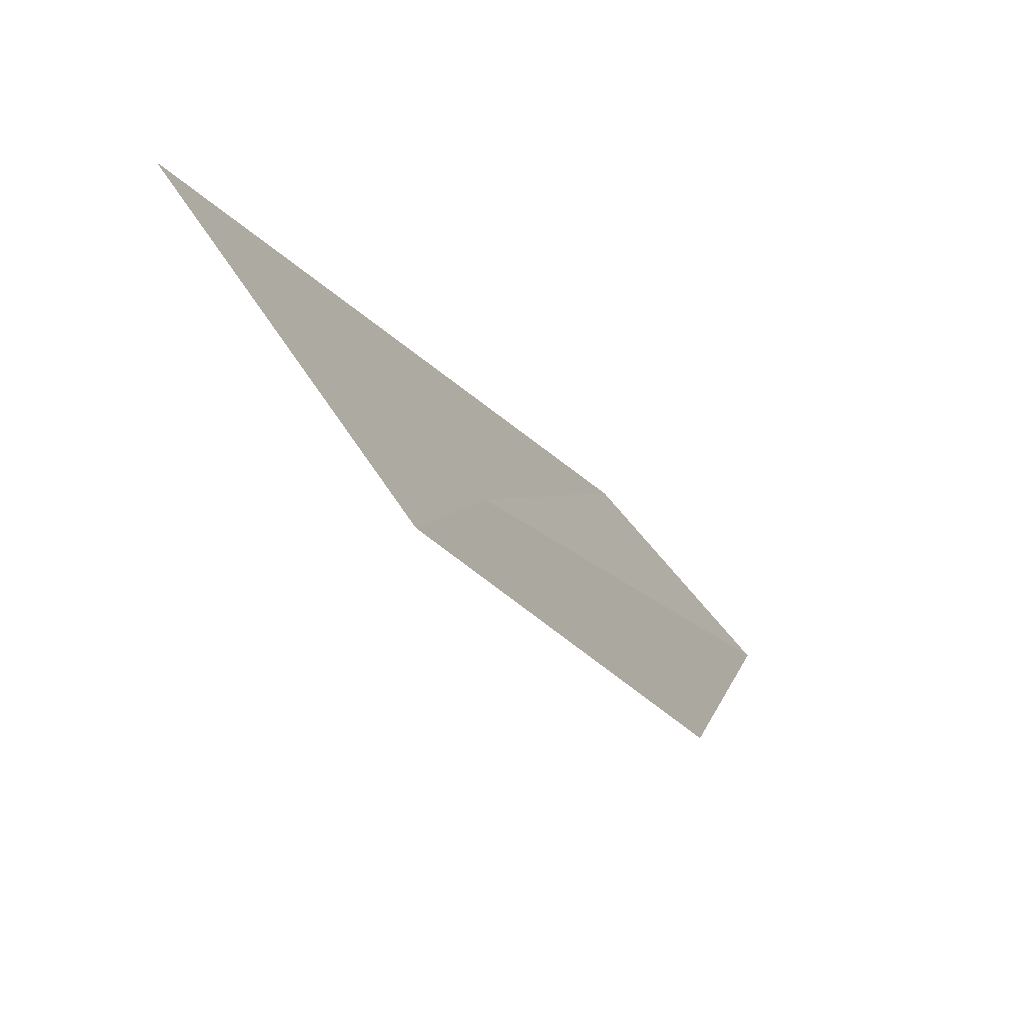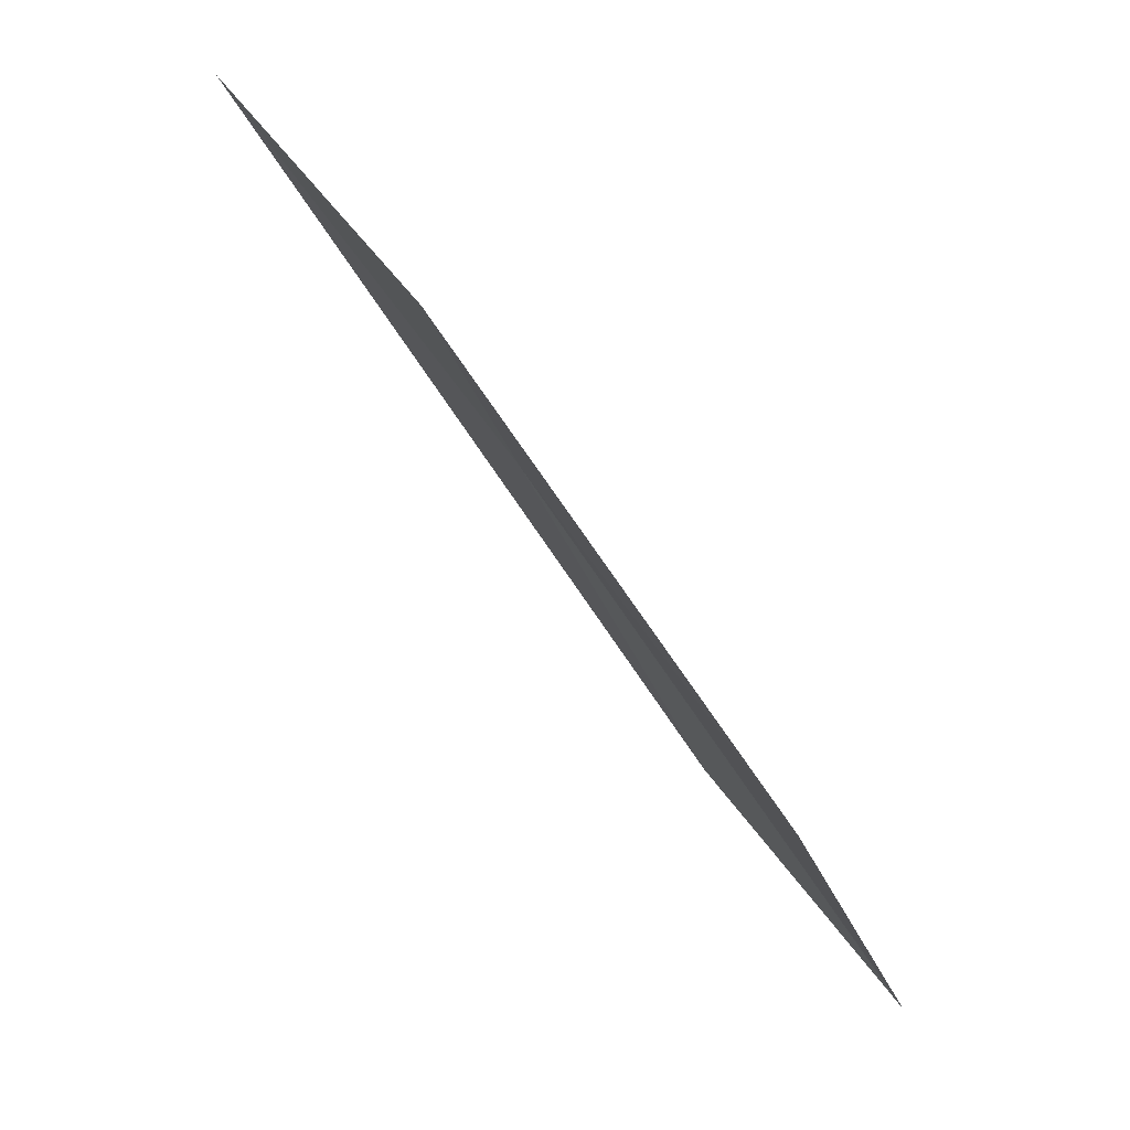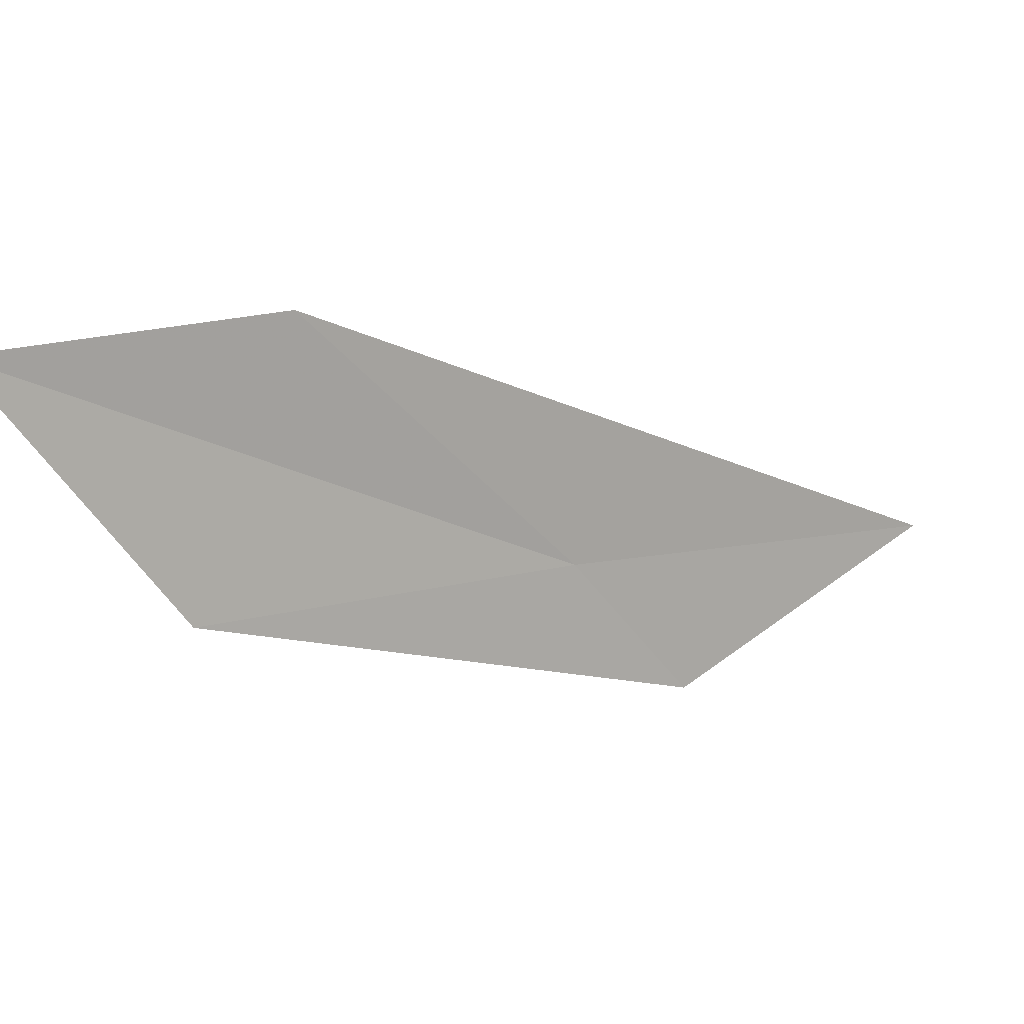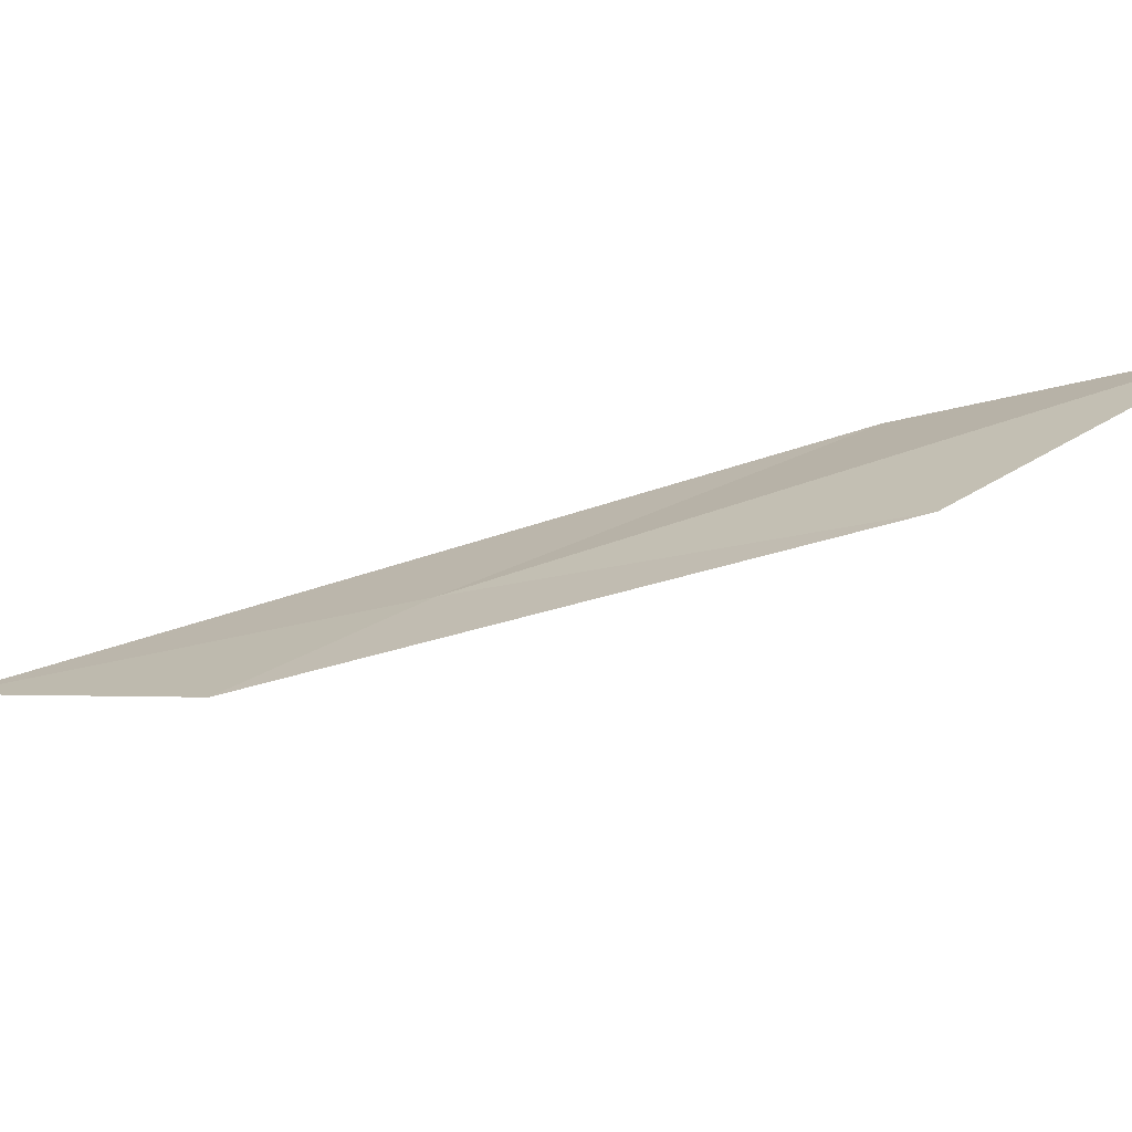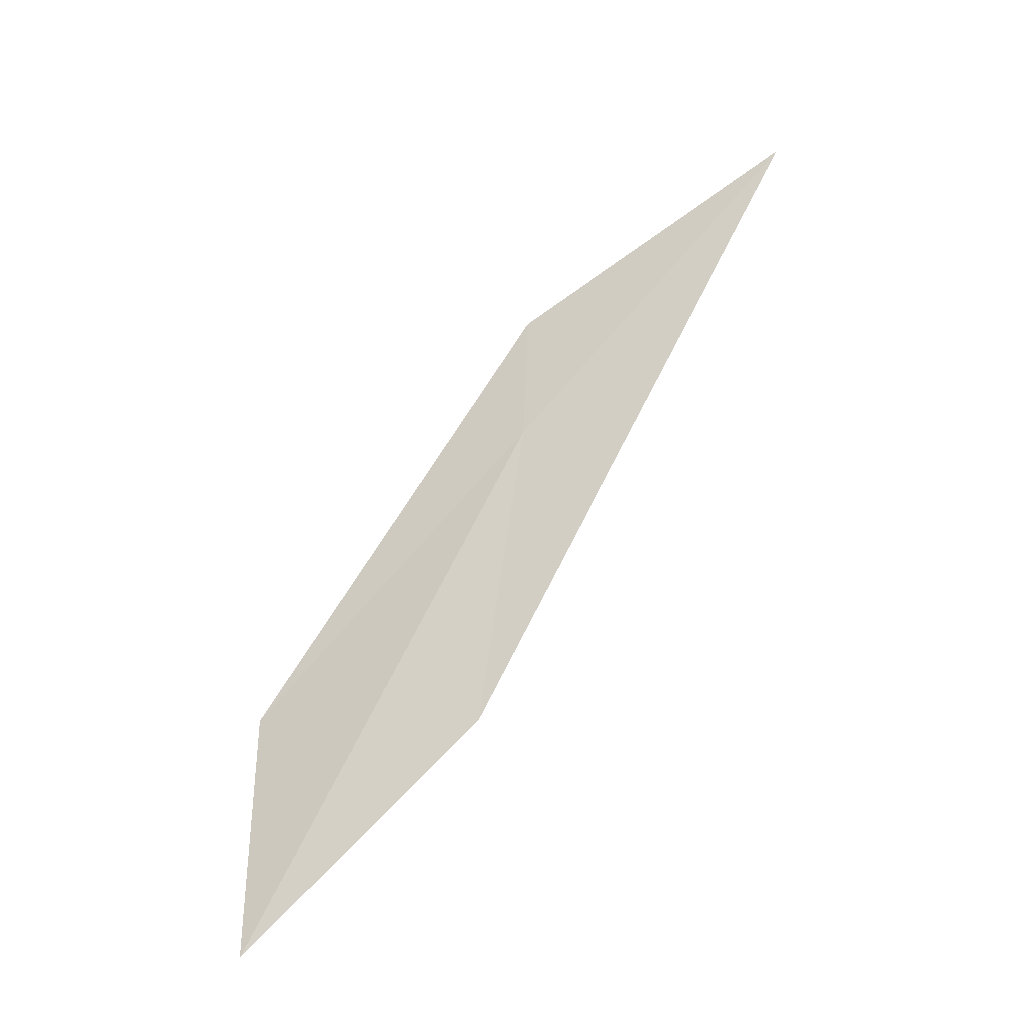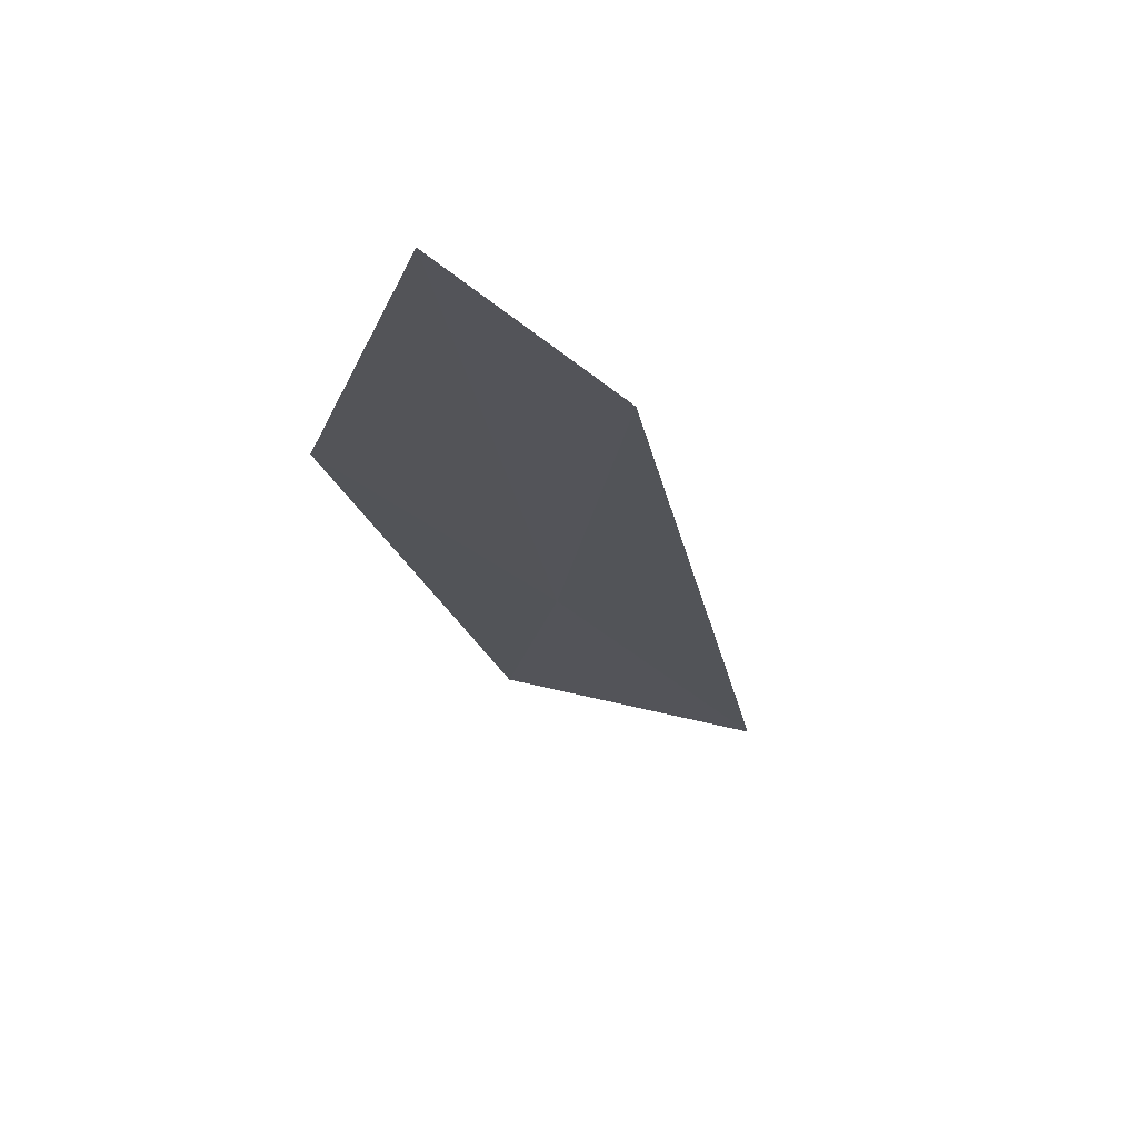
<metadata>
{"format":"obj","ext":"obj","renderer":"f3d","projection":"perspective","resolution":1024,"background":"white","views":[{"elev":-23.4,"azim":-9.1,"up":"+Y"},{"elev":11.5,"azim":3.9,"up":"+Z"},{"elev":-11.1,"azim":-167.8,"up":"+Y"},{"elev":-54.6,"azim":72.2,"up":"+Y"},{"elev":-11.6,"azim":144.2,"up":"+Z"},{"elev":-80.0,"azim":117.2,"up":"+Z"}]}
</metadata>
<code>
v -1.617 22.83 57.52
v 0.2684 23.23 54.72
v -0.3045 22.34 55.9
v -2.013 22.34 58.32
v -0.7466 23.66 55.82
v -3.11 23.3 59.32
f 1 3 2
f 1 4 3
f 1 2 5
f 1 6 4
f 1 5 6

</code>
